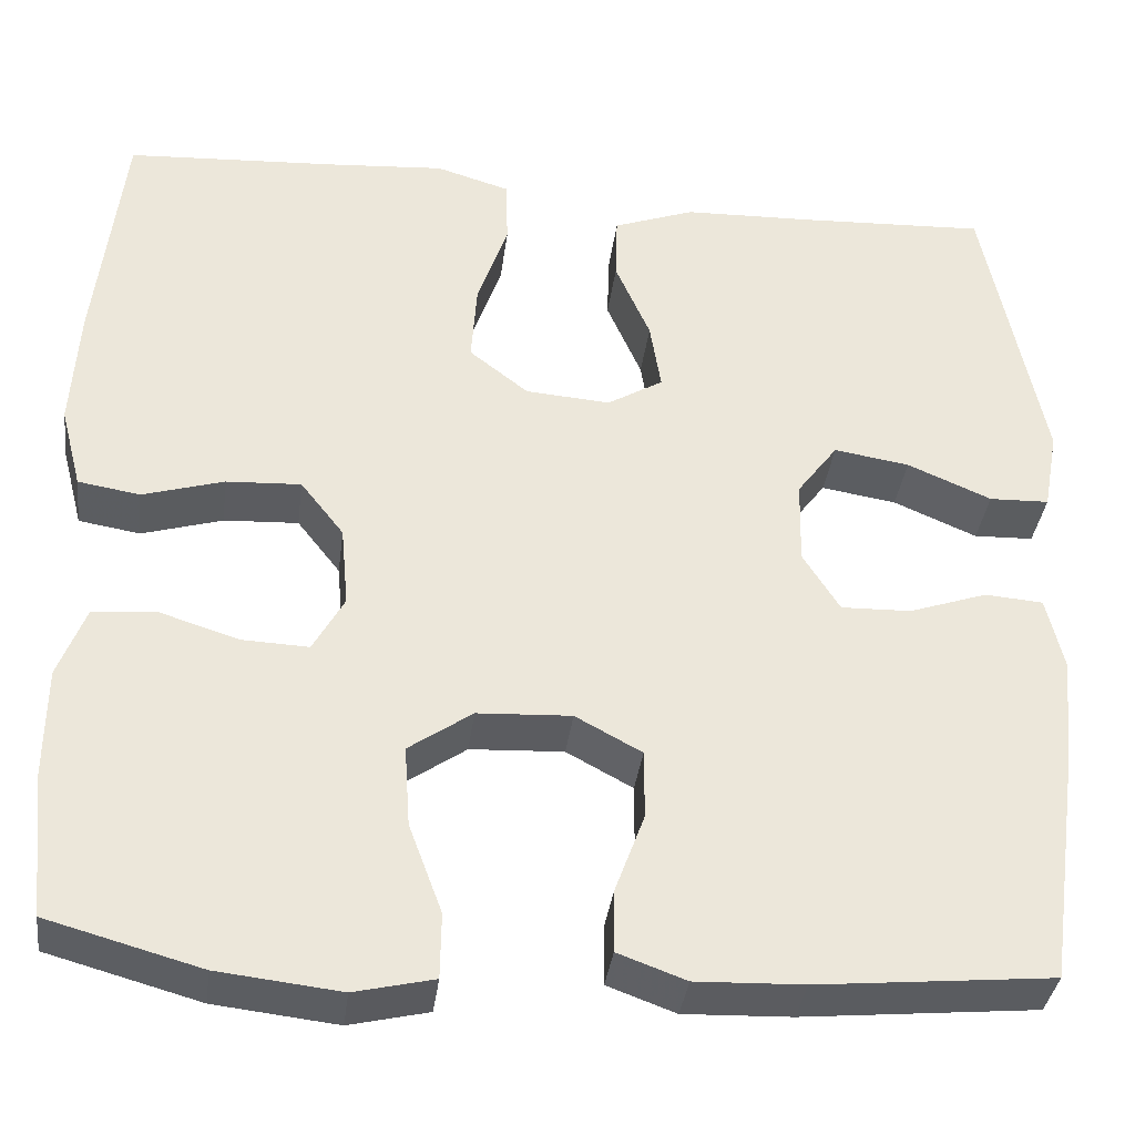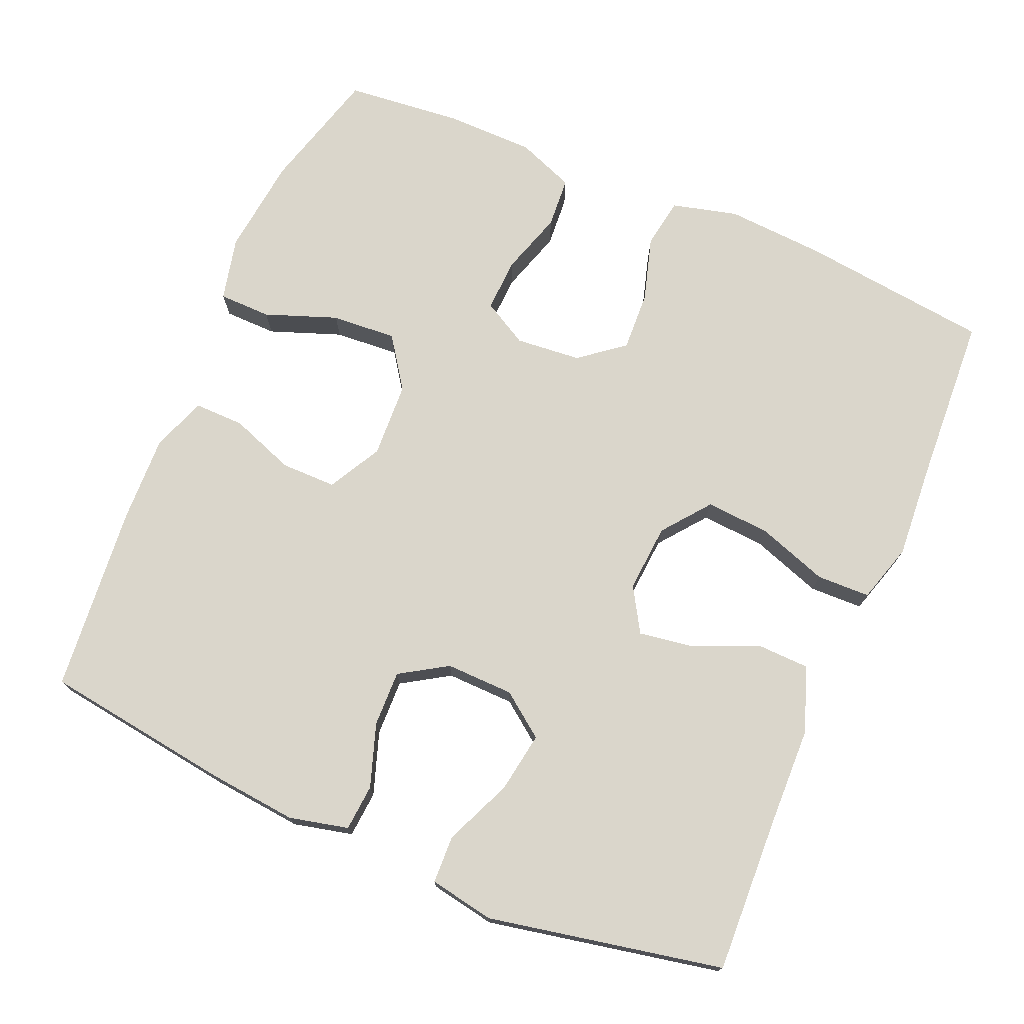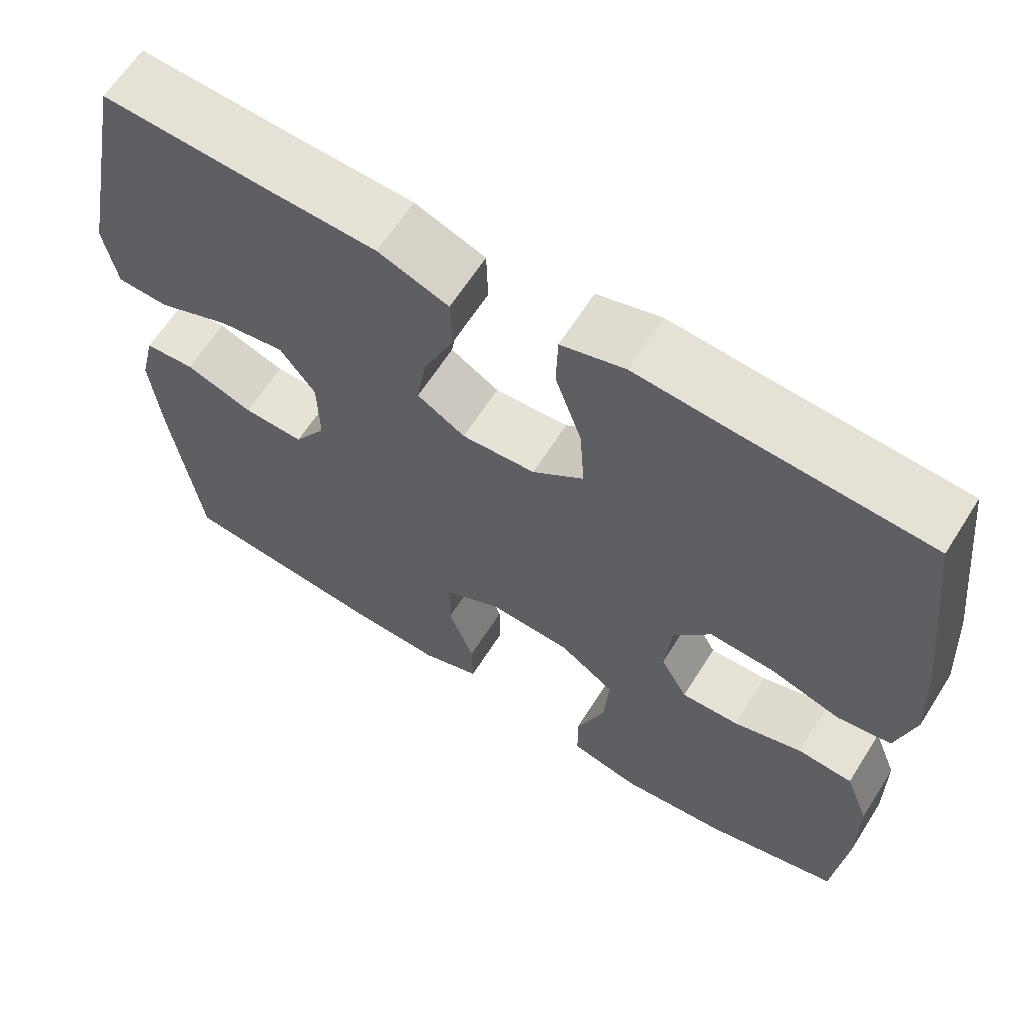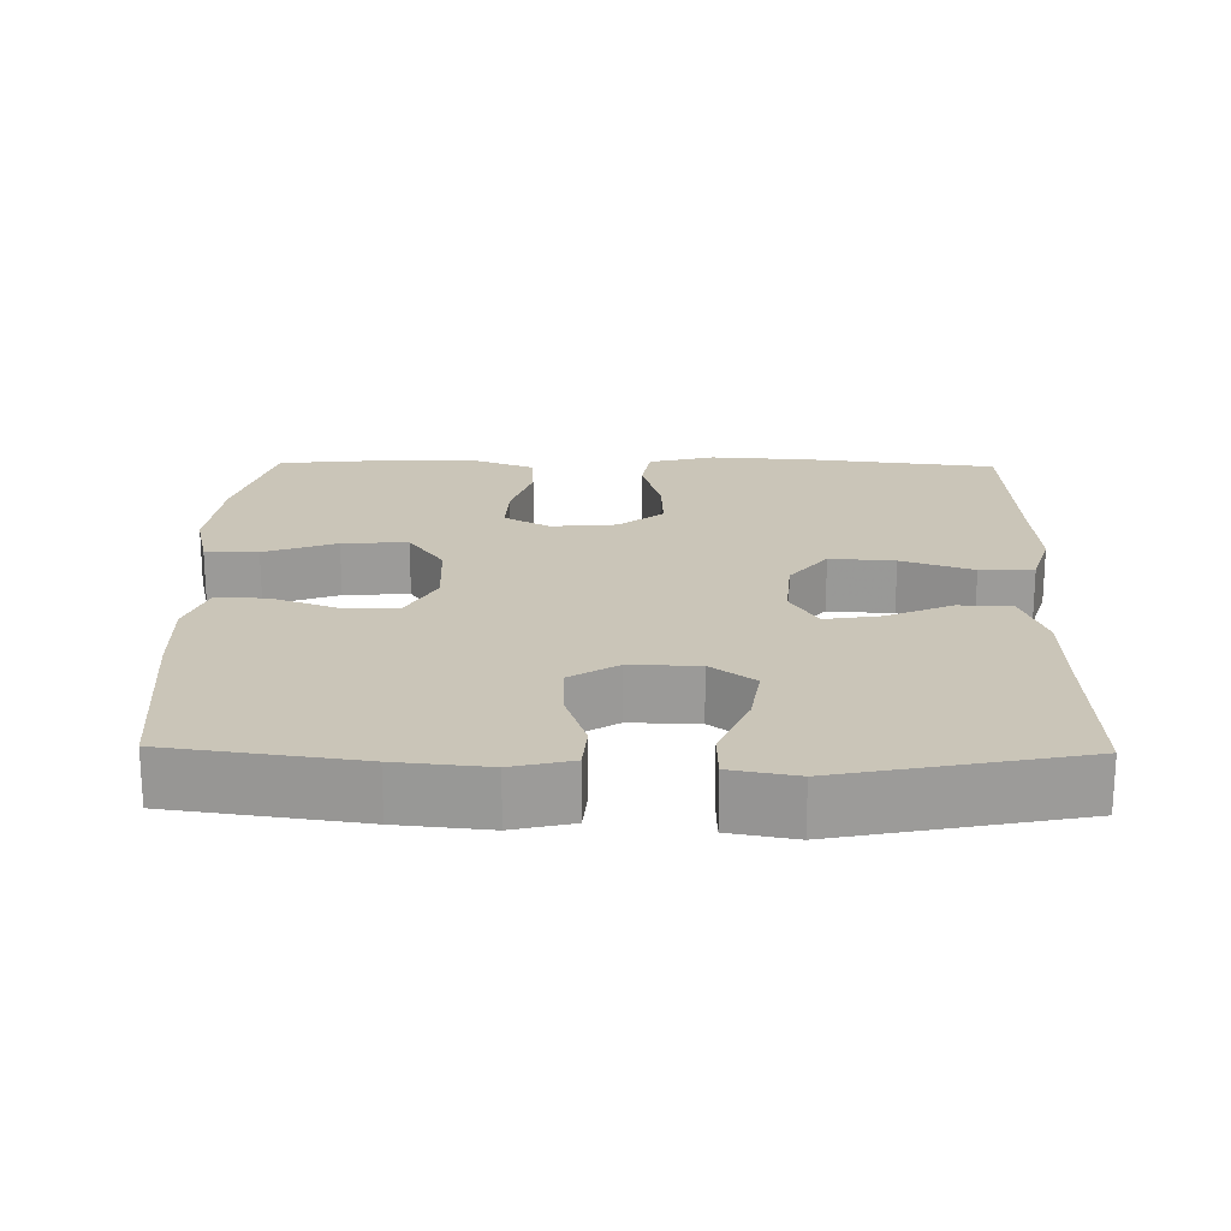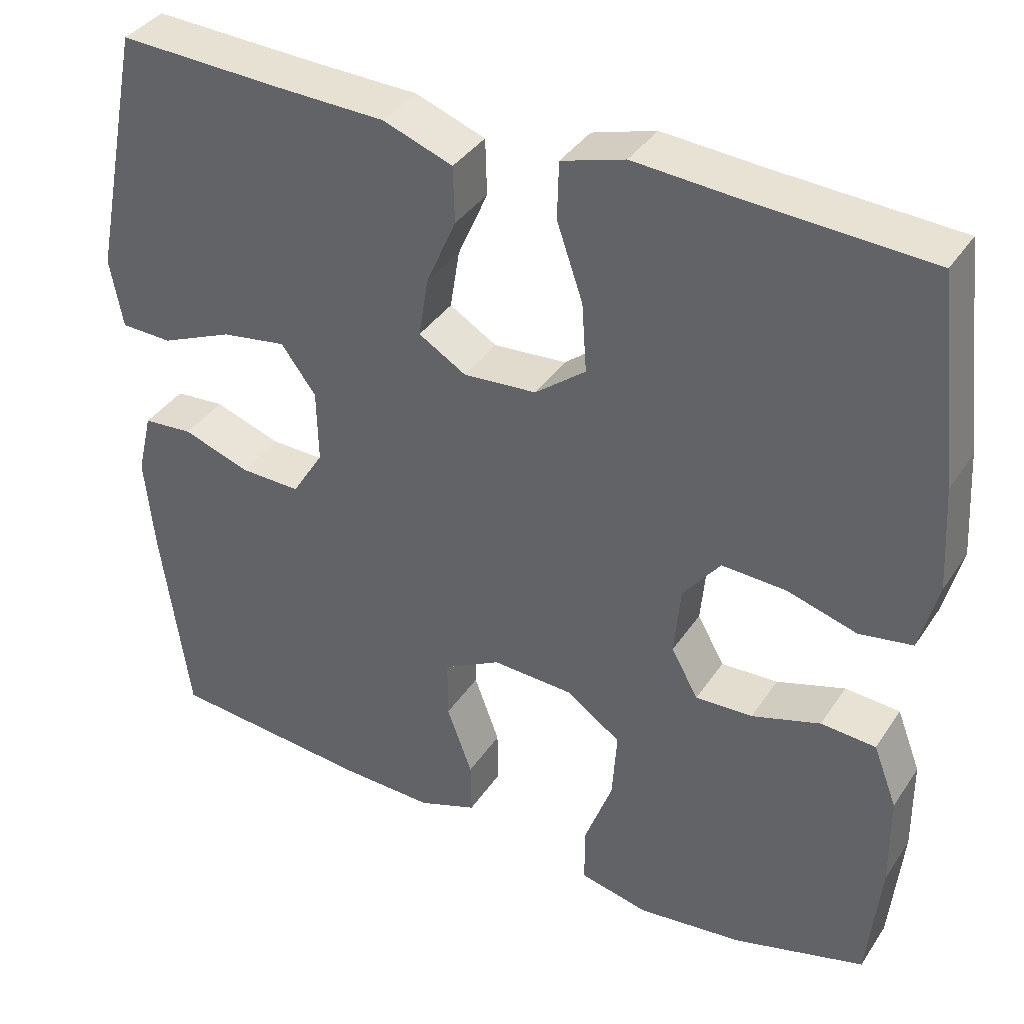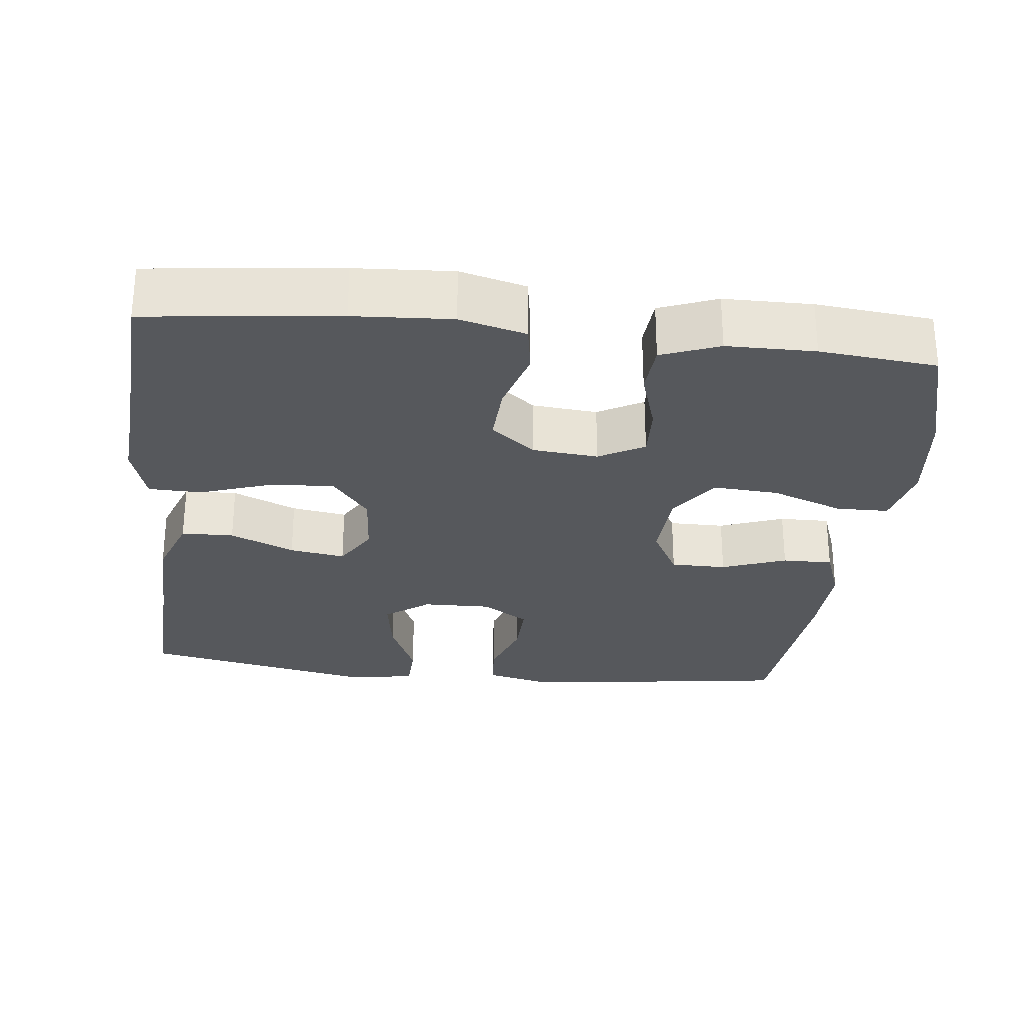
<metadata>
{"format":"obj","ext":"obj","renderer":"f3d","projection":"perspective","resolution":1024,"background":"white","views":[{"elev":-35.8,"azim":172.8,"up":"+Z"},{"elev":74.1,"azim":-66.8,"up":"+Y"},{"elev":63.5,"azim":32.3,"up":"+Z"},{"elev":20.4,"azim":-89.0,"up":"+Y"},{"elev":37.5,"azim":29.7,"up":"+Z"},{"elev":-28.0,"azim":83.6,"up":"+Y"}]}
</metadata>
<code>
v 0.5 0.07 -0.5
v 0.334 0.07 -0.546
v 0.201 0.07 -0.561
v 0.115 0.07 -0.541
v 0.114 0.07 -0.47
v 0.15 0.07 -0.373
v 0.156 0.07 -0.285
v 0.087 0.07 -0.237
v -0.015 0.07 -0.232
v -0.087 0.07 -0.271
v -0.087 0.07 -0.346
v -0.055 0.07 -0.433
v -0.054 0.07 -0.501
v -0.128 0.07 -0.528
v -0.245 0.07 -0.524
v -0.5 0.07 -0.5
v -0.535 0.07 -0.247
v -0.547 0.07 -0.125
v -0.528 0.07 -0.045
v -0.465 0.07 -0.04
v -0.38 0.07 -0.069
v -0.304 0.07 -0.071
v -0.264 0.07 -0.007
v -0.266 0.07 0.085
v -0.31 0.07 0.144
v -0.392 0.07 0.131
v -0.483 0.07 0.092
v -0.548 0.07 0.094
v -0.564 0.07 0.182
v -0.5 0.07 0.5
v -0.293 0.07 0.491
v -0.155 0.07 0.487
v -0.067 0.07 0.455
v -0.065 0.07 0.384
v -0.103 0.07 0.297
v -0.115 0.07 0.222
v -0.055 0.07 0.186
v 0.037 0.07 0.193
v 0.101 0.07 0.243
v 0.095 0.07 0.33
v 0.062 0.07 0.426
v 0.064 0.07 0.498
v 0.144 0.07 0.522
v 0.268 0.07 0.513
v 0.5 0.07 0.5
v 0.53 0.07 0.241
v 0.538 0.07 0.109
v 0.515 0.07 0.02
v 0.448 0.07 0.009
v 0.36 0.07 0.035
v 0.279 0.07 0.039
v 0.232 0.07 -0.021
v 0.224 0.07 -0.109
v 0.258 0.07 -0.17
v 0.33 0.07 -0.167
v 0.416 0.07 -0.14
v 0.485 0.07 -0.145
v 0.515 0.07 -0.223
v 0.516 0.07 -0.342
v 0.5 0 -0.5
v 0.334 0 -0.546
v 0.201 0 -0.561
v 0.115 0 -0.541
v 0.114 0 -0.47
v 0.15 0 -0.373
v 0.156 0 -0.285
v 0.087 0 -0.237
v -0.015 0 -0.232
v -0.087 0 -0.271
v -0.087 0 -0.346
v -0.055 0 -0.433
v -0.054 0 -0.501
v -0.128 0 -0.528
v -0.245 0 -0.524
v -0.5 0 -0.5
v -0.535 0 -0.247
v -0.547 0 -0.125
v -0.528 0 -0.045
v -0.465 0 -0.04
v -0.38 0 -0.069
v -0.304 0 -0.071
v -0.264 0 -0.007
v -0.266 0 0.085
v -0.31 0 0.144
v -0.392 0 0.131
v -0.483 0 0.092
v -0.548 0 0.094
v -0.564 0 0.182
v -0.5 0 0.5
v -0.293 0 0.491
v -0.155 0 0.487
v -0.067 0 0.455
v -0.065 0 0.384
v -0.103 0 0.297
v -0.115 0 0.222
v -0.055 0 0.186
v 0.037 0 0.193
v 0.101 0 0.243
v 0.095 0 0.33
v 0.062 0 0.426
v 0.064 0 0.498
v 0.144 0 0.522
v 0.268 0 0.513
v 0.5 0 0.5
v 0.53 0 0.241
v 0.538 0 0.109
v 0.515 0 0.02
v 0.448 0 0.009
v 0.36 0 0.035
v 0.279 0 0.039
v 0.232 0 -0.021
v 0.224 0 -0.109
v 0.258 0 -0.17
v 0.33 0 -0.167
v 0.416 0 -0.14
v 0.485 0 -0.145
v 0.515 0 -0.223
v 0.516 0 -0.342
f 4 5 6
f 3 4 6
f 2 3 6
f 1 2 6
f 59 1 6
f 58 59 6
f 57 58 6
f 56 57 6
f 55 56 6
f 54 55 6 7
f 53 54 7 8
f 52 53 8 9
f 51 52 9 10
f 48 49 50
f 47 48 50
f 46 47 50
f 45 46 50
f 44 45 50
f 44 50 51
f 43 44 51
f 42 43 51
f 41 42 51
f 40 41 51
f 39 40 51
f 38 39 51 10
f 33 34 35
f 32 33 35
f 31 32 35
f 30 31 35
f 29 30 35
f 28 29 35
f 27 28 35
f 26 27 35
f 25 26 35 36
f 24 25 36 37
f 19 20 21
f 18 19 21
f 17 18 21
f 16 17 21
f 15 16 21
f 14 15 21
f 13 14 21
f 12 13 21
f 11 12 21
f 10 11 21 22
f 37 38 10
f 24 37 10
f 23 24 10
f 10 22 23
f 65 64 63
f 65 63 62
f 65 62 61
f 65 61 60
f 65 60 118
f 65 118 117
f 65 117 116
f 65 116 115
f 65 115 114
f 66 65 114 113
f 67 66 113 112
f 68 67 112 111
f 69 68 111 110
f 109 108 107
f 109 107 106
f 109 106 105
f 109 105 104
f 109 104 103
f 110 109 103
f 110 103 102
f 110 102 101
f 110 101 100
f 110 100 99
f 110 99 98
f 69 110 98 97
f 94 93 92
f 94 92 91
f 94 91 90
f 94 90 89
f 94 89 88
f 94 88 87
f 94 87 86
f 94 86 85
f 95 94 85 84
f 96 95 84 83
f 80 79 78
f 80 78 77
f 80 77 76
f 80 76 75
f 80 75 74
f 80 74 73
f 80 73 72
f 80 72 71
f 80 71 70
f 81 80 70 69
f 69 97 96
f 69 96 83
f 69 83 82
f 82 81 69
f 1 60 61 2
f 2 61 62 3
f 3 62 63 4
f 4 63 64 5
f 5 64 65 6
f 6 65 66 7
f 7 66 67 8
f 8 67 68 9
f 9 68 69 10
f 10 69 70 11
f 11 70 71 12
f 12 71 72 13
f 13 72 73 14
f 14 73 74 15
f 15 74 75 16
f 16 75 76 17
f 17 76 77 18
f 18 77 78 19
f 19 78 79 20
f 20 79 80 21
f 21 80 81 22
f 22 81 82 23
f 23 82 83 24
f 24 83 84 25
f 25 84 85 26
f 26 85 86 27
f 27 86 87 28
f 28 87 88 29
f 29 88 89 30
f 30 89 90 31
f 31 90 91 32
f 32 91 92 33
f 33 92 93 34
f 34 93 94 35
f 35 94 95 36
f 36 95 96 37
f 37 96 97 38
f 38 97 98 39
f 39 98 99 40
f 40 99 100 41
f 41 100 101 42
f 42 101 102 43
f 43 102 103 44
f 44 103 104 45
f 45 104 105 46
f 46 105 106 47
f 47 106 107 48
f 48 107 108 49
f 49 108 109 50
f 50 109 110 51
f 51 110 111 52
f 52 111 112 53
f 53 112 113 54
f 54 113 114 55
f 55 114 115 56
f 56 115 116 57
f 57 116 117 58
f 58 117 118 59
f 59 118 60 1

</code>
